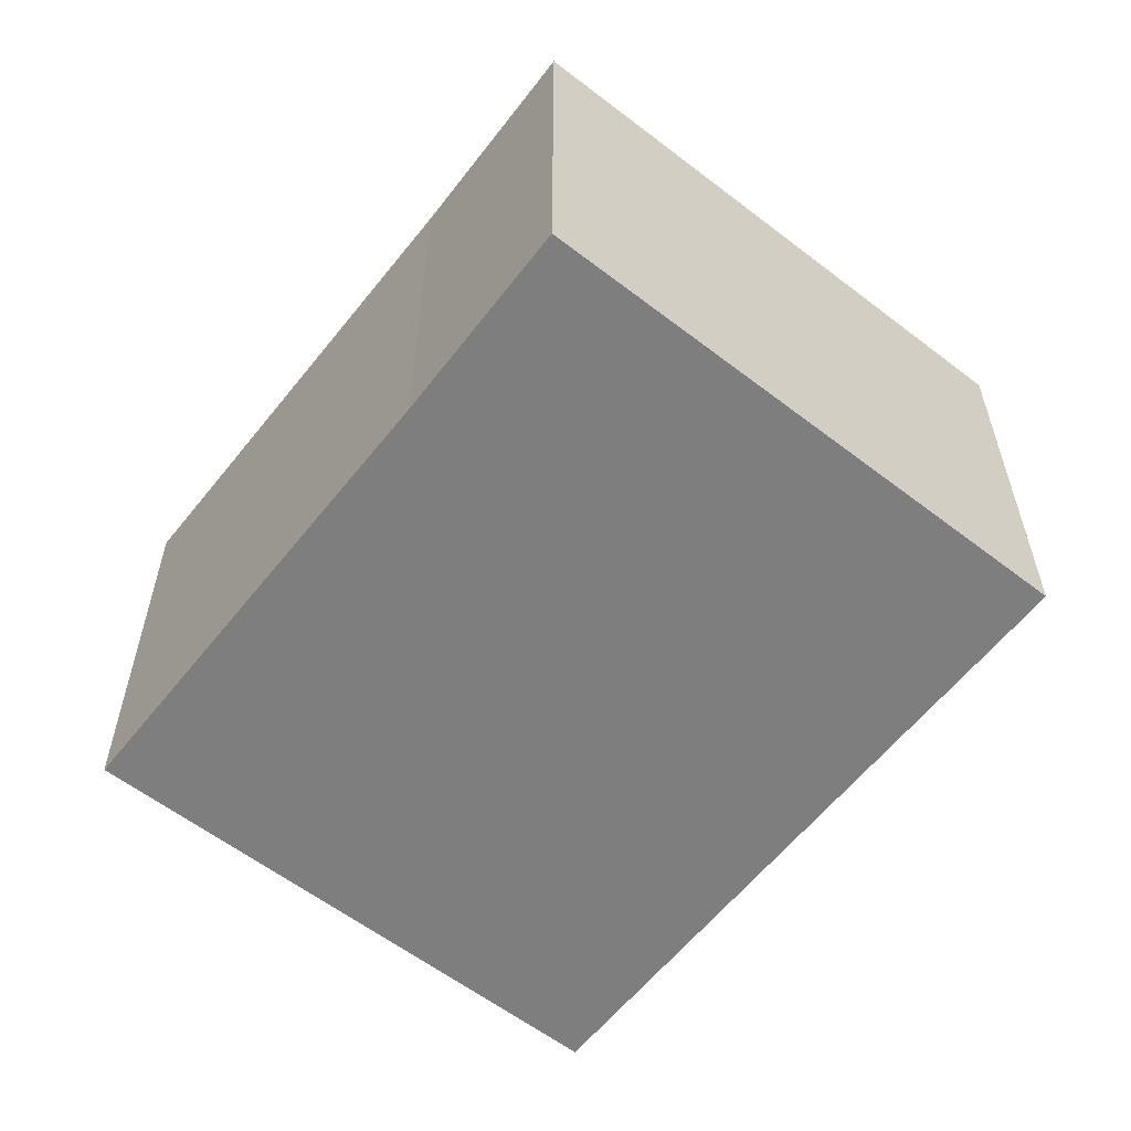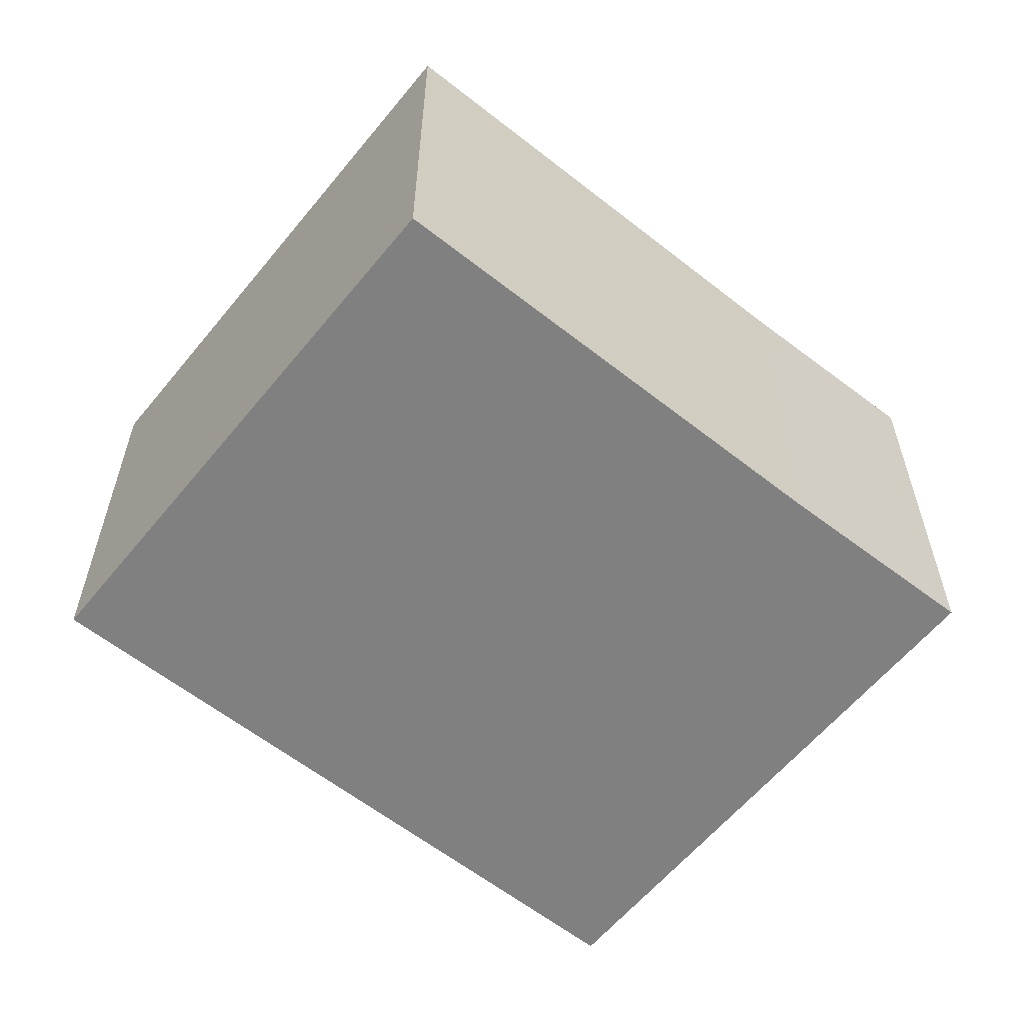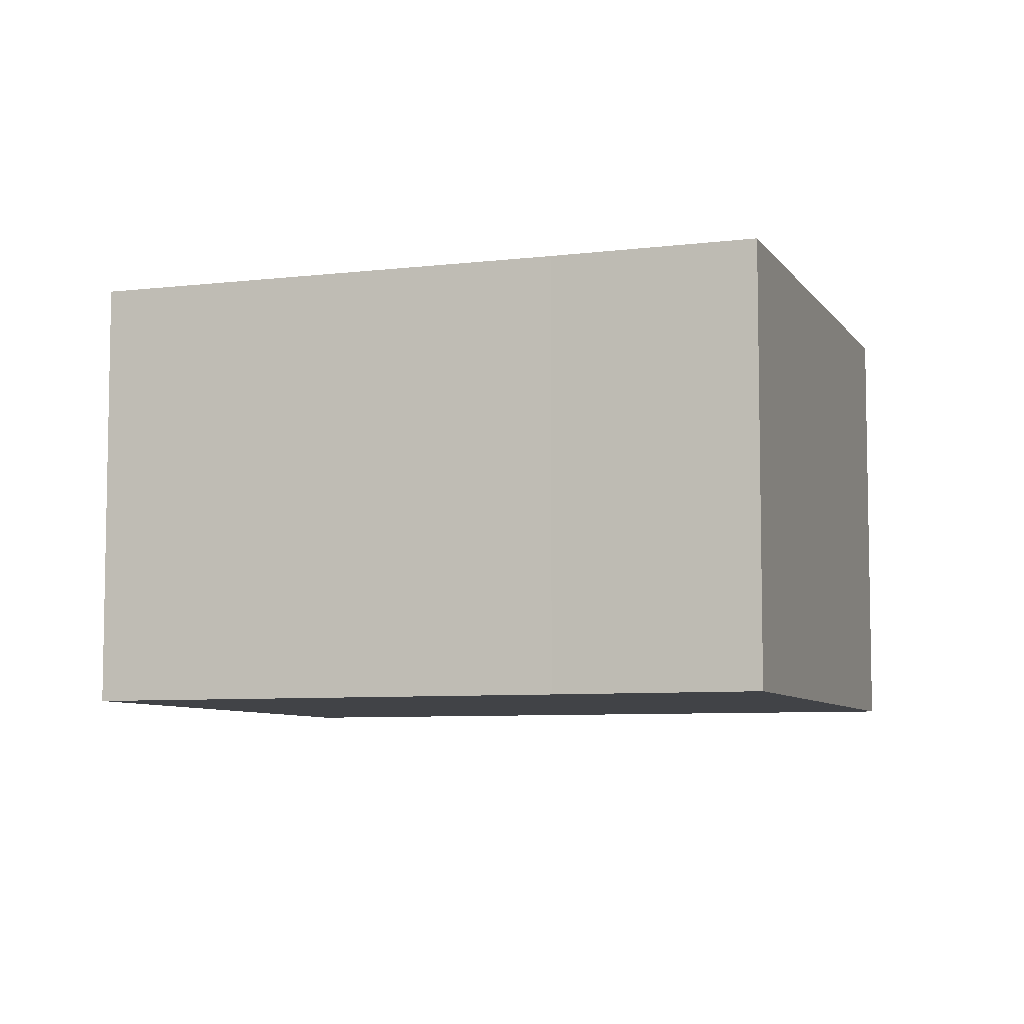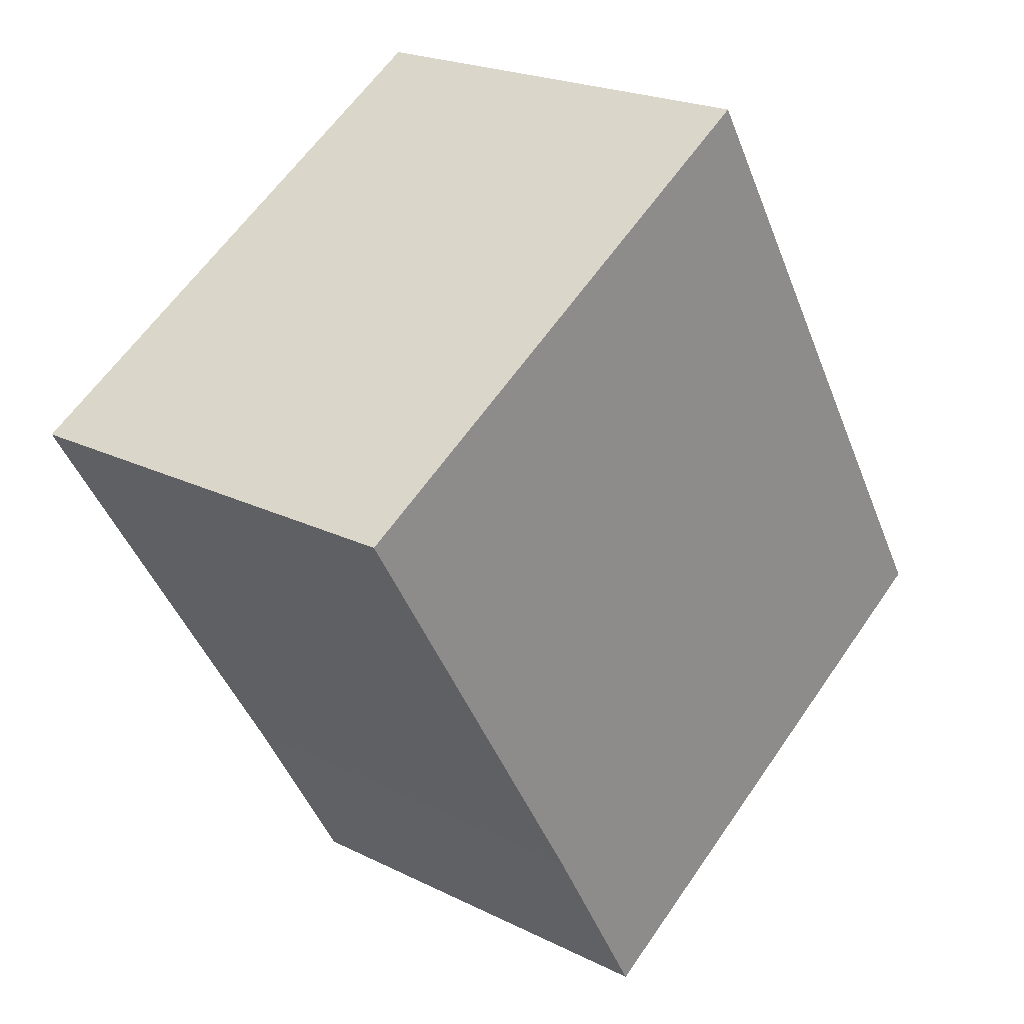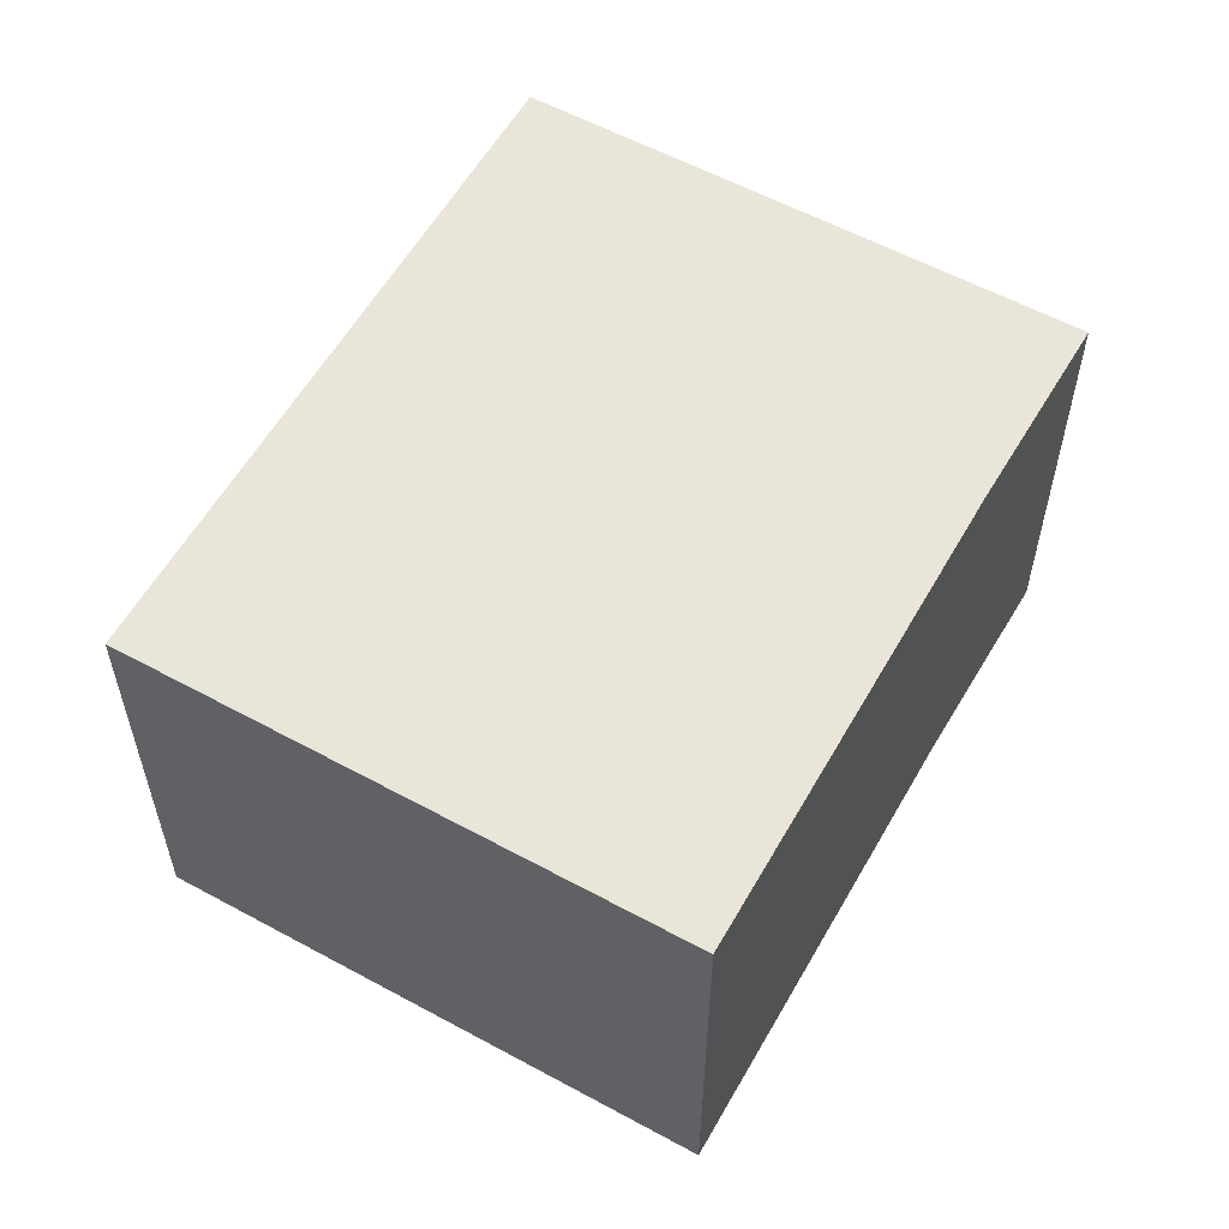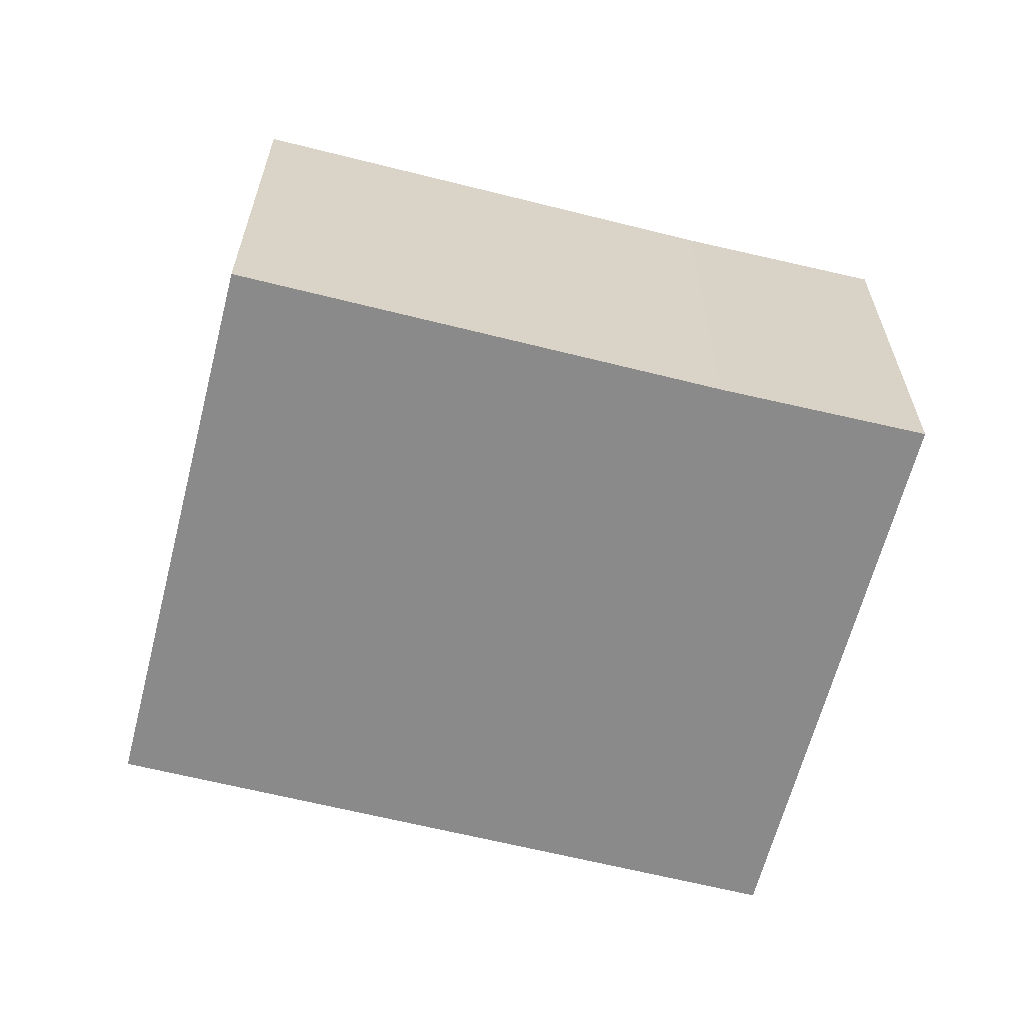
<metadata>
{"format":"obj","ext":"obj","renderer":"f3d","projection":"perspective","resolution":1024,"background":"white","views":[{"elev":-59.4,"azim":173.1,"up":"+Y"},{"elev":-60.0,"azim":82.3,"up":"+Y"},{"elev":-7.0,"azim":140.5,"up":"+Y"},{"elev":21.7,"azim":131.2,"up":"+Z"},{"elev":58.1,"azim":60.7,"up":"+Y"},{"elev":-63.5,"azim":107.0,"up":"+Y"}]}
</metadata>
<code>
v  0 7.319 4.482e-16
v  10.1 7.319 -2.041
v  8.317 7.319 -5.099
v  13.2 7.319 3.062
v  5.569 7.319 9.184
v  14.4 7.319 5.05
v  7.36 7.319 9.328
v  6.115 7.319 10.08
v  6.115 -6.175e-16 10.08
v  14.4 -3.092e-16 5.05
v  7.36 -5.712e-16 9.328
v  10.1 1.25e-16 -2.041
v  13.2 -1.875e-16 3.062
v  8.317 3.122e-16 -5.099
v  0 0 0
v  5.569 -5.624e-16 9.184
g defaultobject
f 1 2 3
f 2 1 4
f 4 1 5
f 4 5 6
f 6 5 7
f 7 5 8
f 9 7 8
f 7 9 6
f 6 9 10
f 10 9 11
f 10 4 6
f 4 10 2
f 2 10 12
f 12 10 13
f 12 3 2
f 3 12 14
f 14 1 3
f 1 14 15
f 5 9 8
f 9 5 1
f 9 1 16
f 16 1 15
f 12 15 14
f 15 12 13
f 15 13 10
f 15 10 16
f 16 10 11
f 16 11 9

</code>
